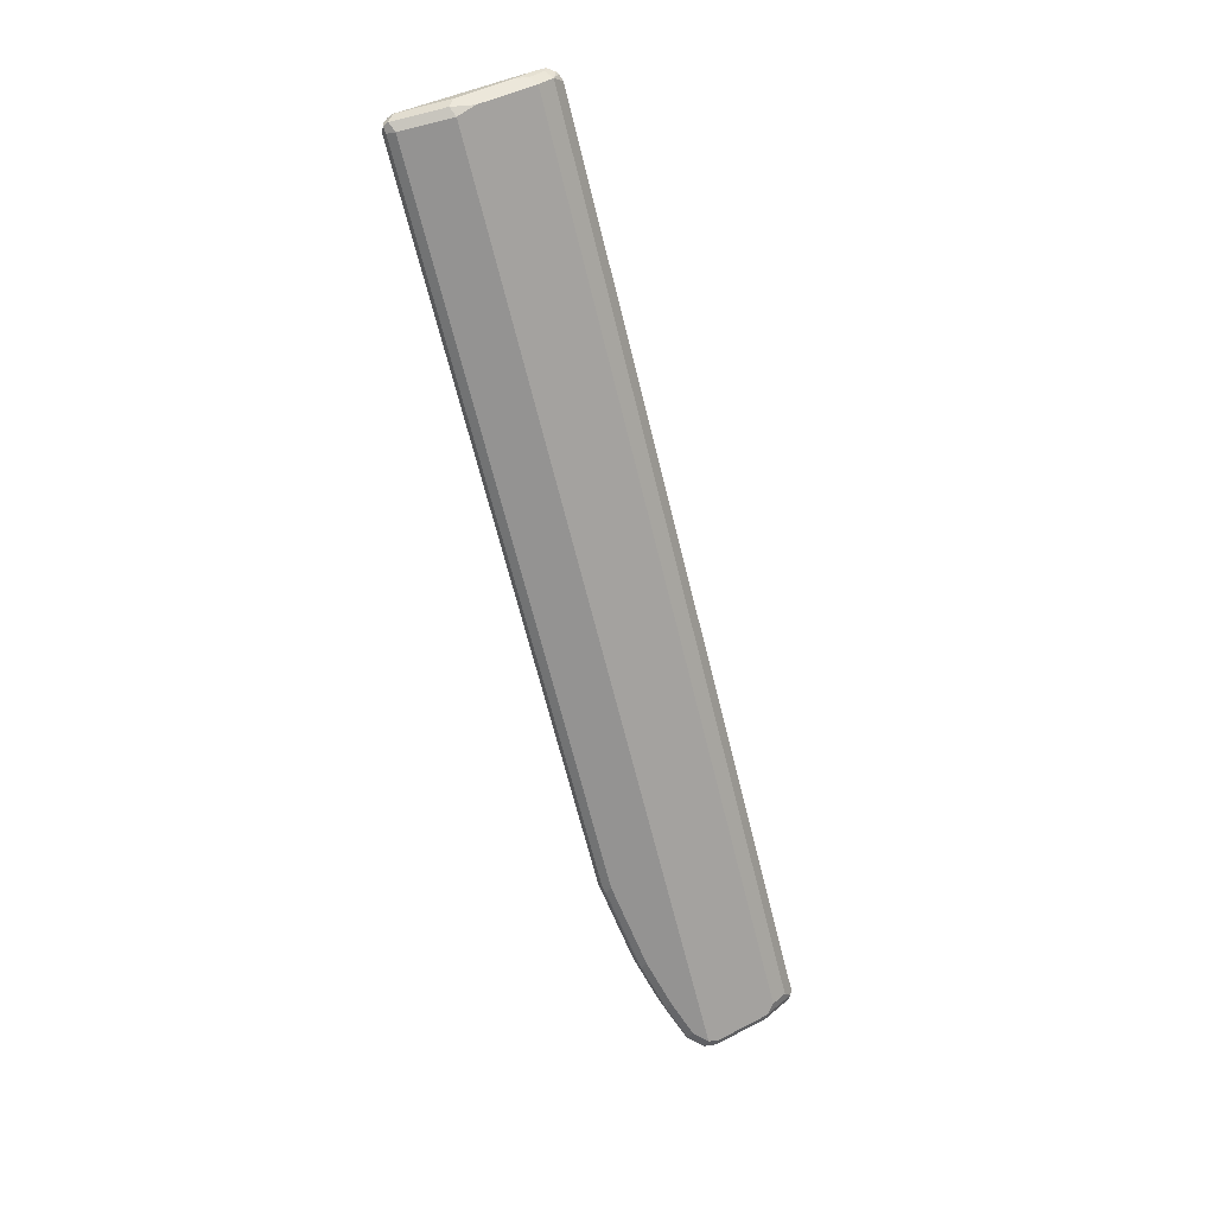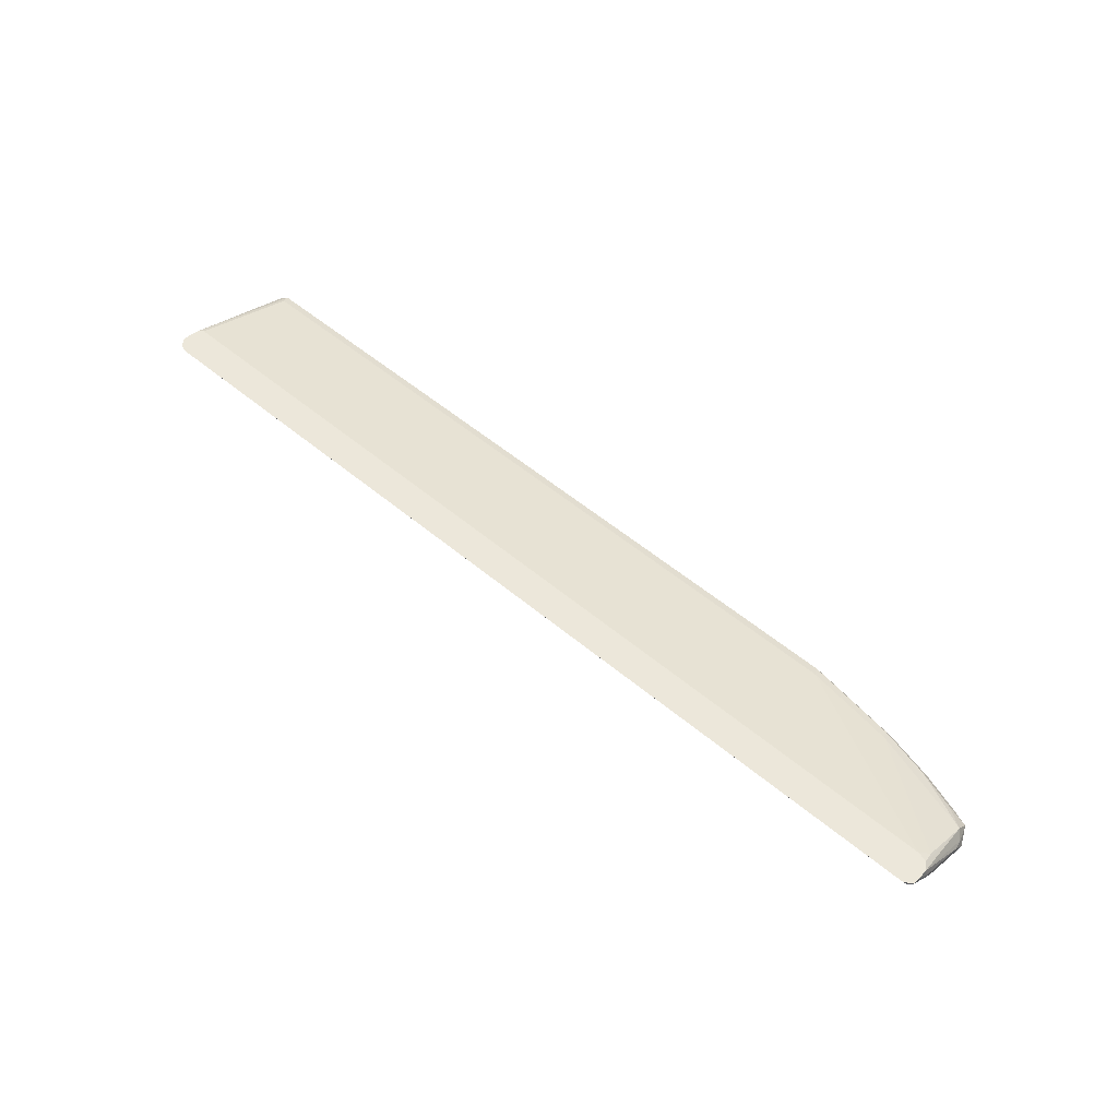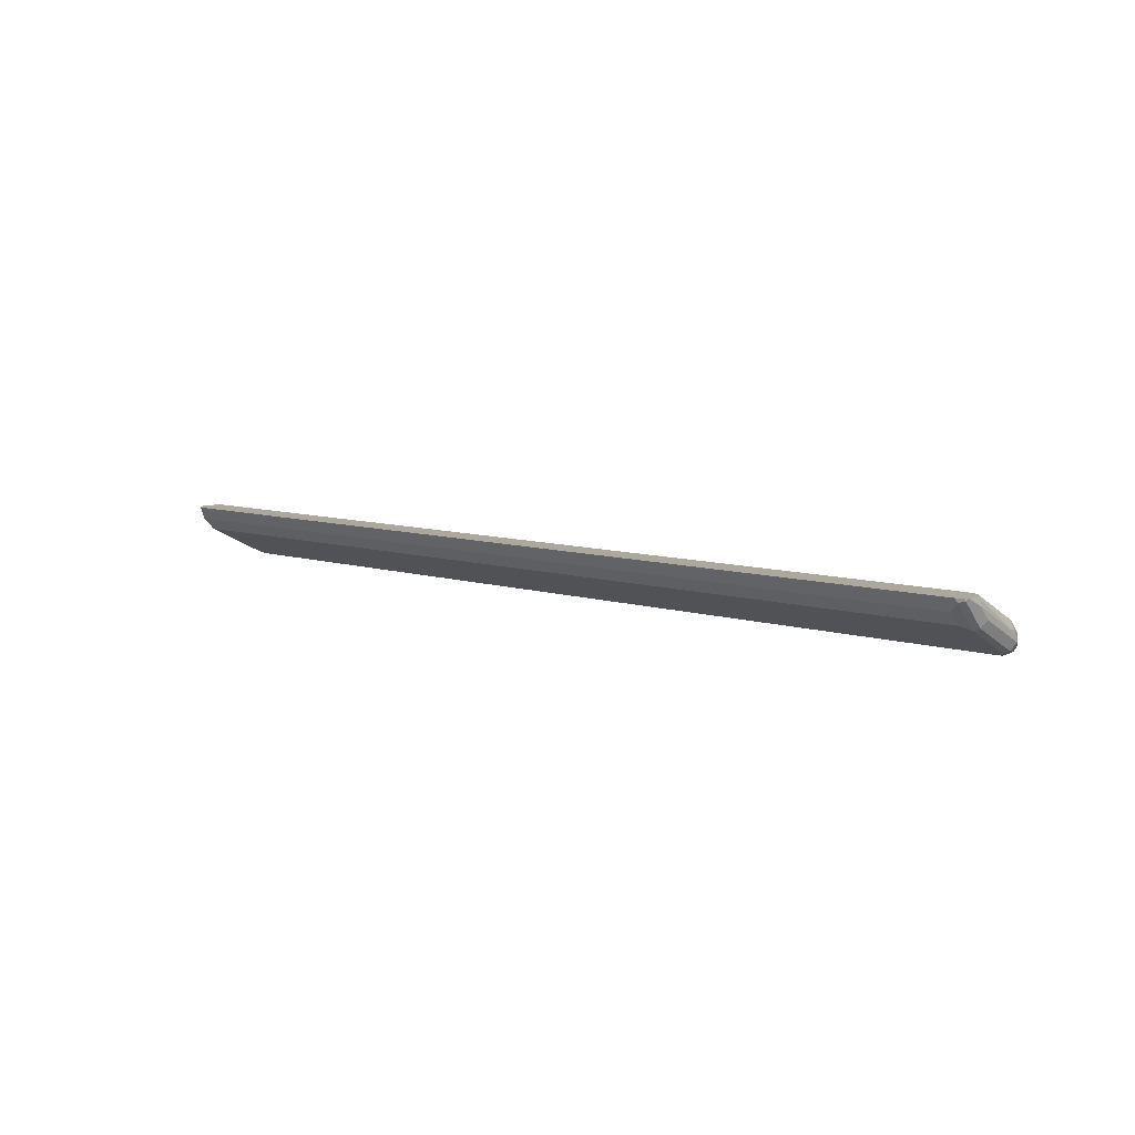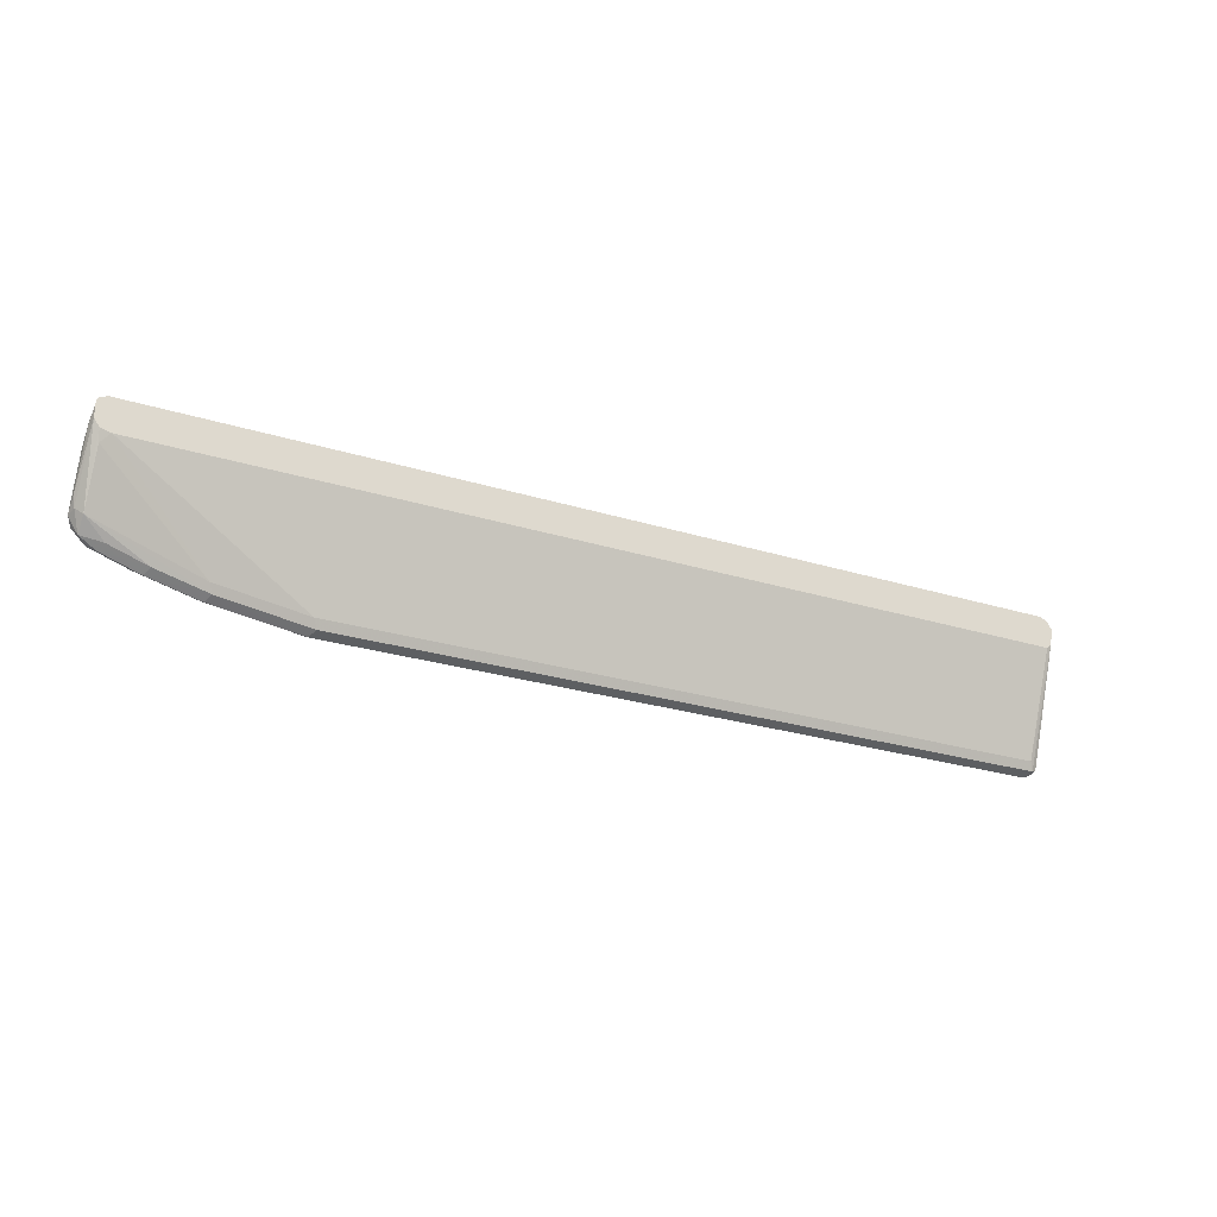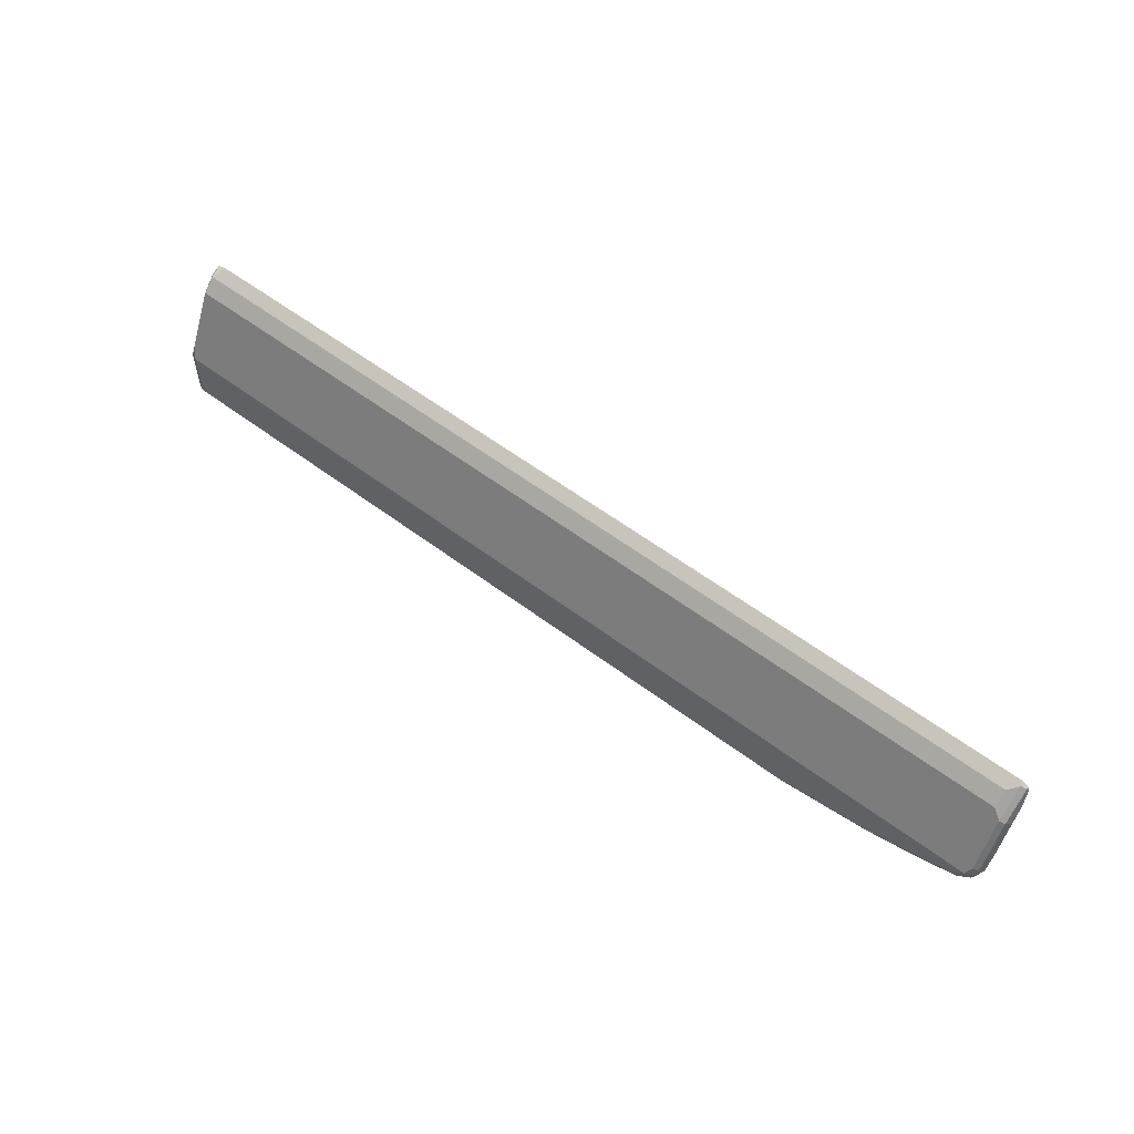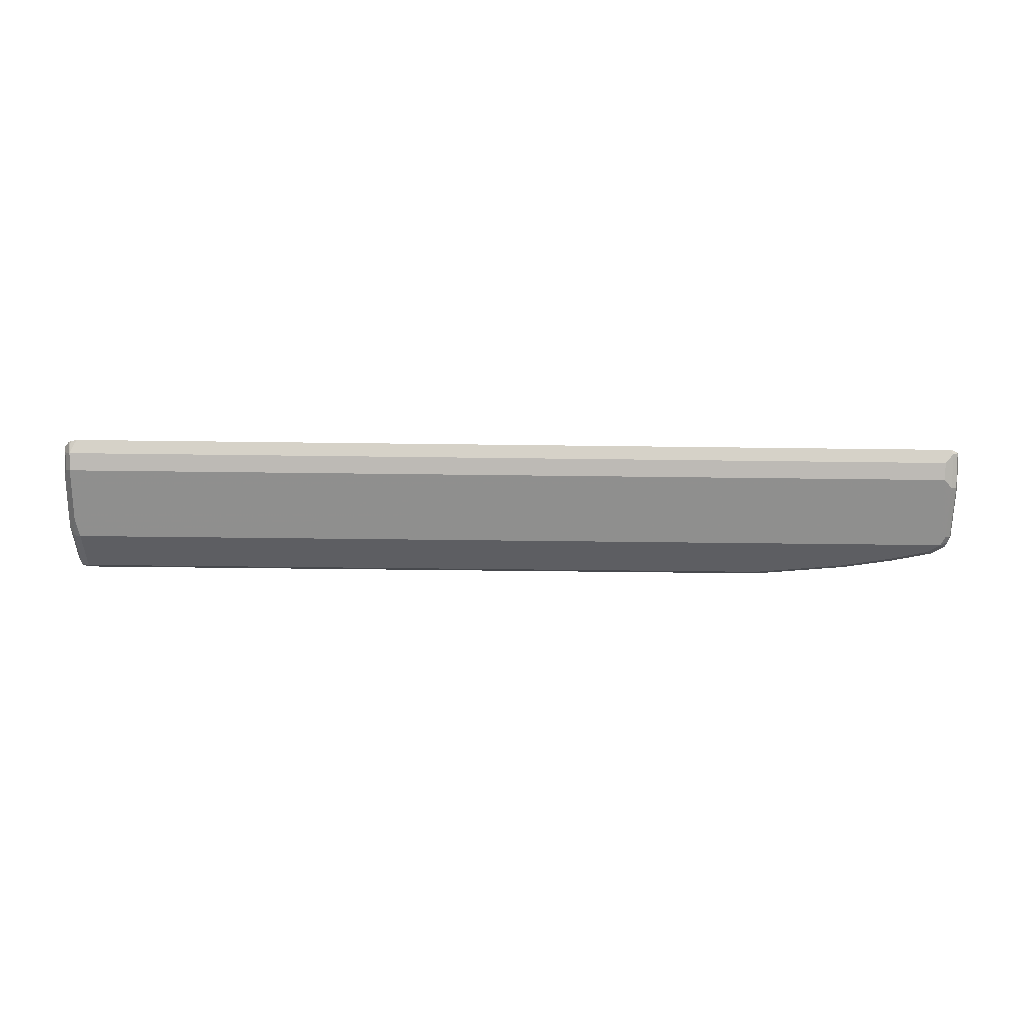
<metadata>
{"format":"obj","ext":"obj","renderer":"f3d","projection":"perspective","resolution":1024,"background":"white","views":[{"elev":-66.8,"azim":103.9,"up":"+Z"},{"elev":54.0,"azim":-138.3,"up":"+Z"},{"elev":8.6,"azim":-139.6,"up":"+Z"},{"elev":-24.5,"azim":-27.5,"up":"+Y"},{"elev":57.0,"azim":-141.8,"up":"+Y"},{"elev":-38.7,"azim":179.0,"up":"+Z"}]}
</metadata>
<code>
v -0.5603 0.1307 -0.3922
v -0.5541 0.137 -0.3798
v -0.6848 0.1556 -0.3798
v -0.691 0.1494 -0.3922
v -0.691 0.1556 -0.4047
v -0.5603 0.137 -0.4047
v 0.5042 0.1307 -0.3922
v -0.5603 0.1494 -0.3735
v 0.5104 0.137 -0.3798
v -0.691 0.1681 -0.3735
v -0.7657 0.1868 -0.3735
v -0.7594 0.1743 -0.3798
v -0.7657 0.1681 -0.3922
v -0.7034 0.1556 -0.3984
v -0.7657 0.1743 -0.4047
v -0.7003 0.1588 -0.4062
v -0.5696 0.1401 -0.4062
v -0.5603 0.1494 -0.4109
v 0.5042 0.137 -0.4047
v 0.5135 0.1354 -0.4016
v 0.5166 0.137 -0.3922
v 0.5182 0.1401 -0.3829
v -0.8343 0.3051 -0.3237
v 0.5042 0.1494 -0.3735
v 0.5174 0.3113 -0.3237
v -0.8466 0.2926 -0.33
v -0.8466 0.2179 -0.3673
v -0.8155 0.193 -0.3798
v -0.7906 0.1805 -0.386
v -0.8217 0.1868 -0.3922
v -0.7781 0.1743 -0.3984
v -0.775 0.1775 -0.4062
v -0.7657 0.1868 -0.4109
v -0.691 0.1681 -0.4109
v 0.5042 0.1494 -0.4109
v 0.5166 0.1432 -0.4047
v 0.523 0.1494 -0.3922
v 0.5216 0.3349 -0.3237
v -0.8491 0.3088 -0.3237
v 0.5104 0.3051 -0.3237
v -0.8529 0.3145 -0.3237
v -0.8566 0.32 -0.3237
v -0.8559 0.2273 -0.3767
v -0.8466 0.1992 -0.386
v -0.831 0.1961 -0.3829
v -0.8341 0.193 -0.3984
v -0.831 0.1961 -0.4062
v -0.8217 0.2055 -0.4109
v 0.5042 0.2241 -0.4109
v 0.5166 0.2179 -0.4047
v 0.523 0.2241 -0.3922
v 0.523 0.3175 -0.3362
v 0.5167 0.3424 -0.3237
v 0.5197 0.3331 -0.3331
v -0.8567 0.3362 -0.3237
v -0.8592 0.3175 -0.3362
v -0.8592 0.2428 -0.3735
v -0.8592 0.2241 -0.3922
v -0.8528 0.2117 -0.3984
v -0.8497 0.2148 -0.4062
v -0.8404 0.2241 -0.4109
v 0.5104 0.3237 -0.3611
v 0.5104 0.249 -0.3984
v 0.523 0.2988 -0.3549
v 0.5142 0.3462 -0.3237
v 0.5104 0.3424 -0.3424
v 0.5197 0.3144 -0.3518
v -0.856 0.3424 -0.3237
v -0.8592 0.2988 -0.3549
v -0.8544 0.2335 -0.4016
v -0.8528 0.2241 -0.4047
v -0.8466 0.2366 -0.4047
v -0.8341 0.3237 -0.3611
v 0.5104 0.3487 -0.3237
v 0.5012 0.3518 -0.3237
v -0.8341 0.3424 -0.3424
v -0.8539 0.3466 -0.3237
v -0.8544 0.3455 -0.3269
v -0.8544 0.3269 -0.3455
v -0.8544 0.3082 -0.3642
v -0.8466 0.3113 -0.3673
v -0.8466 0.3486 -0.33
v -0.8435 0.3518 -0.3237
v -0.8498 0.3486 -0.3237
f 42 57 43
f 46 59 60
f 43 57 58
f 43 58 44
f 42 56 57
f 44 58 59
f 44 59 46
f 46 60 47
f 49 61 73
f 48 60 61
f 49 62 63
f 49 63 50
f 49 73 62
f 50 63 51
f 42 55 56
f 51 63 62
f 47 60 48
f 38 54 53
f 30 45 44
f 37 52 38
f 51 62 64
f 27 43 44
f 27 44 45
f 27 45 28
f 28 45 29
f 29 45 30
f 30 44 46
f 31 46 47
f 31 47 32
f 32 47 48
f 32 48 33
f 35 49 50
f 35 50 36
f 36 50 51
f 36 51 37
f 37 51 64
f 37 64 52
f 38 52 54
f 52 64 67
f 70 80 72
f 53 54 66
f 66 83 75
f 68 77 78
f 68 78 79
f 68 79 80
f 68 80 69
f 27 42 43
f 72 80 81
f 72 81 73
f 73 81 82
f 73 82 76
f 76 82 83
f 77 84 78
f 78 84 82
f 78 82 79
f 79 82 81
f 79 81 80
f 82 84 83
f 66 76 83
f 66 75 74
f 65 66 74
f 62 76 66
f 53 66 65
f 54 67 62
f 54 62 66
f 55 68 56
f 56 68 69
f 56 69 58
f 56 58 57
f 58 69 80
f 52 67 54
f 58 80 70
f 58 71 60
f 58 60 59
f 60 71 61
f 61 71 70
f 61 70 72
f 61 72 73
f 62 67 64
f 62 73 76
f 58 70 71
f 27 41 42
f 23 84 77
f 26 39 27
f 5 32 16
f 5 16 17
f 5 17 6
f 6 17 18
f 6 18 35
f 6 35 19
f 7 19 20
f 5 15 32
f 7 20 21
f 7 22 9
f 8 23 10
f 8 24 40
f 8 40 23
f 9 22 25
f 9 25 24
f 10 23 26
f 7 21 22
f 5 31 15
f 5 14 31
f 27 39 41
f 1 2 3
f 1 3 4
f 1 4 5
f 1 5 6
f 1 6 19
f 1 19 7
f 1 7 9
f 1 9 2
f 2 8 10
f 2 10 3
f 2 9 24
f 2 24 8
f 3 10 11
f 3 11 12
f 3 12 13
f 3 13 4
f 4 14 5
f 10 26 27
f 10 27 11
f 4 13 14
f 12 27 28
f 22 37 38
f 22 38 25
f 23 39 26
f 23 40 25
f 23 25 38
f 23 38 53
f 23 53 65
f 23 65 74
f 23 75 83
f 23 83 84
f 23 77 68
f 23 68 55
f 23 55 42
f 23 42 41
f 23 41 39
f 24 25 40
f 11 27 12
f 21 37 22
f 20 37 21
f 23 74 75
f 19 36 20
f 12 28 29
f 20 36 37
f 12 29 13
f 13 29 30
f 13 30 46
f 13 46 31
f 15 31 32
f 16 33 34
f 16 34 18
f 13 31 14
f 16 18 17
f 19 35 36
f 18 61 49
f 18 48 61
f 18 49 35
f 18 34 33
f 16 32 33
f 18 33 48

</code>
